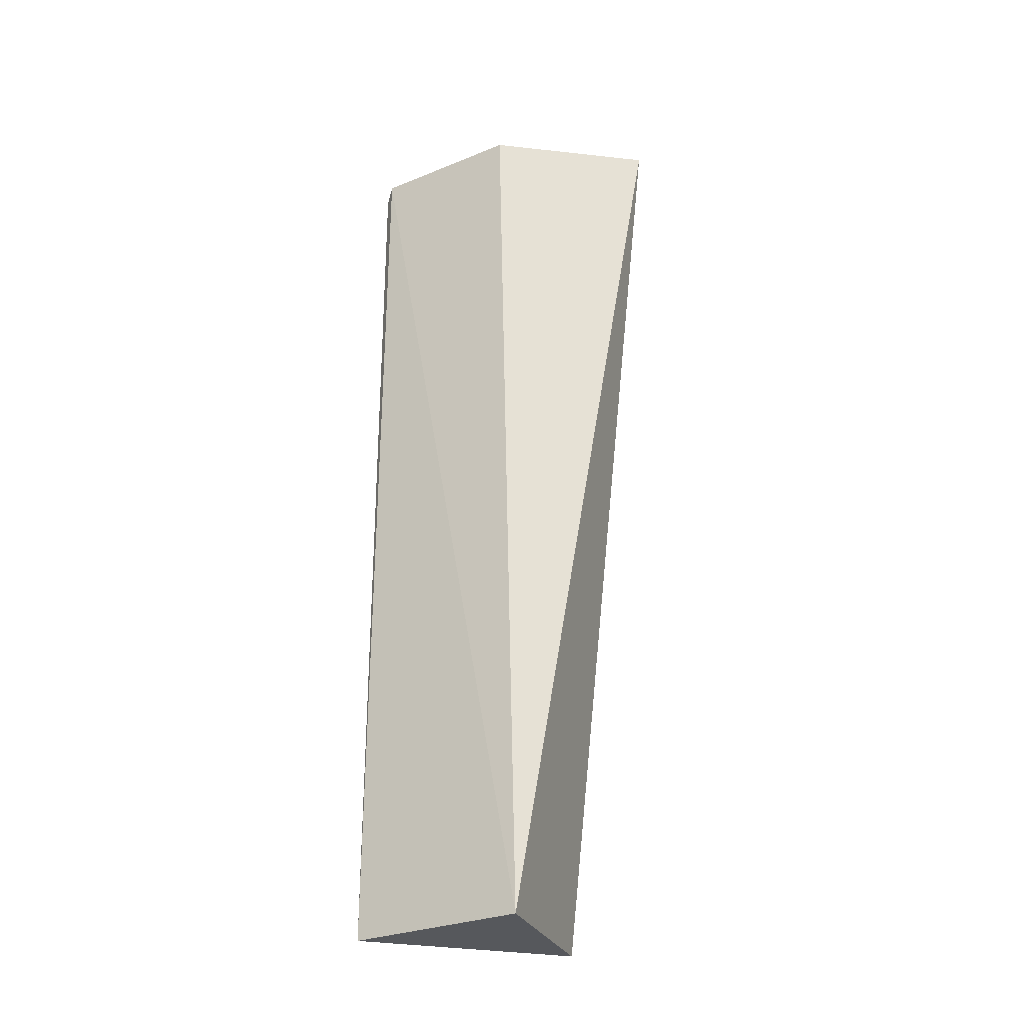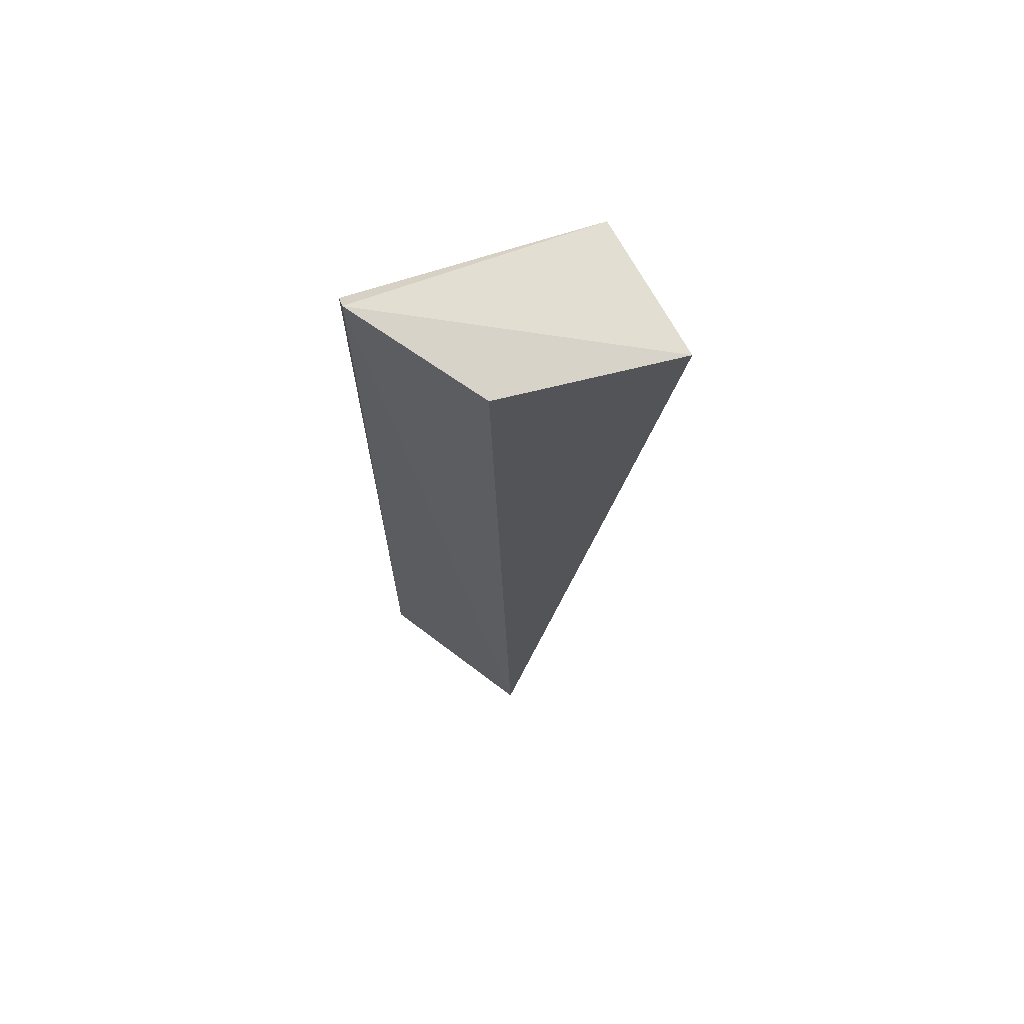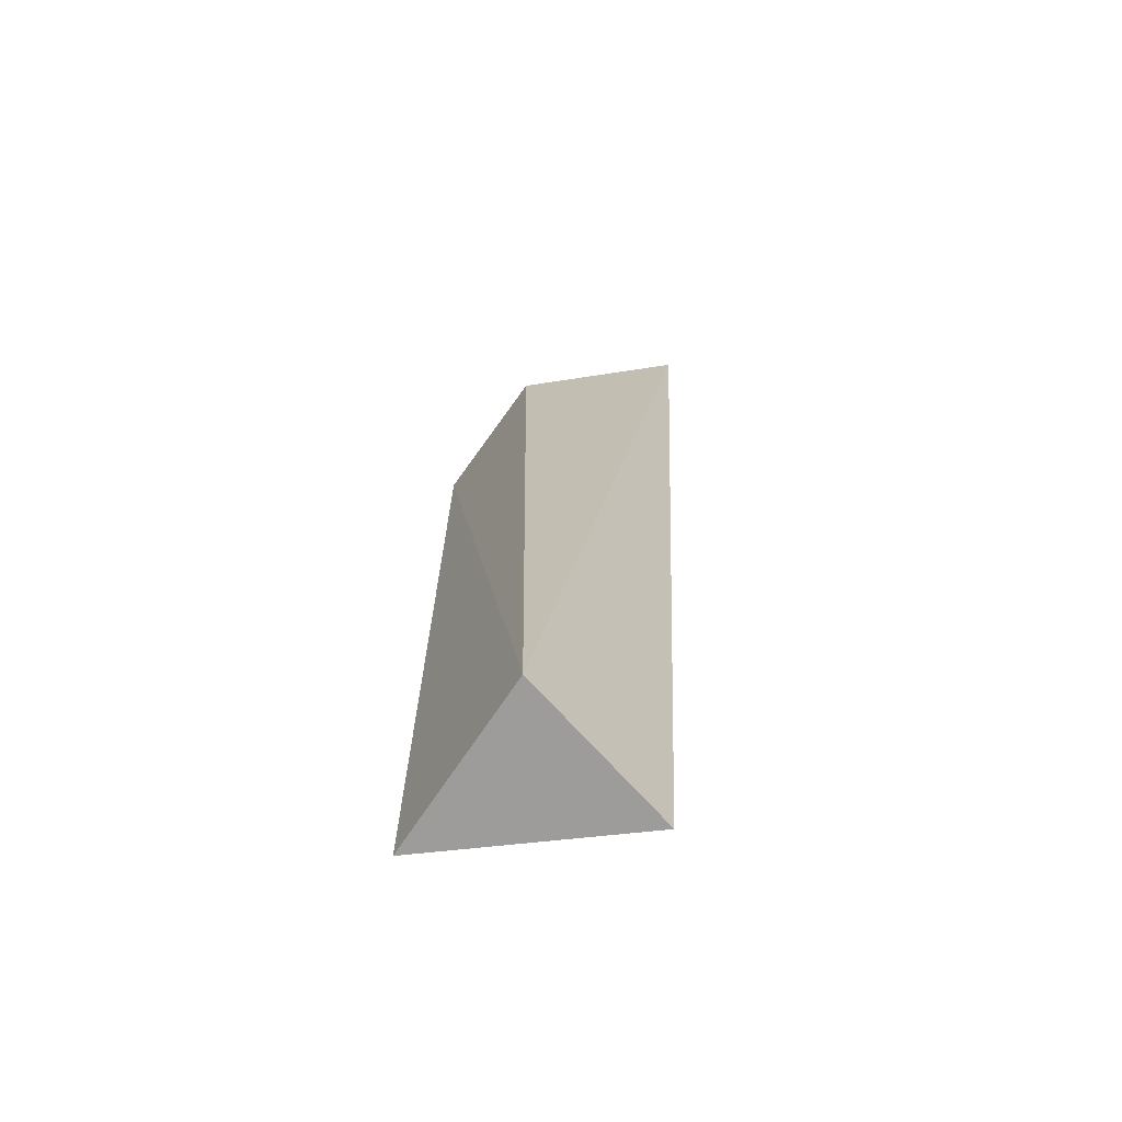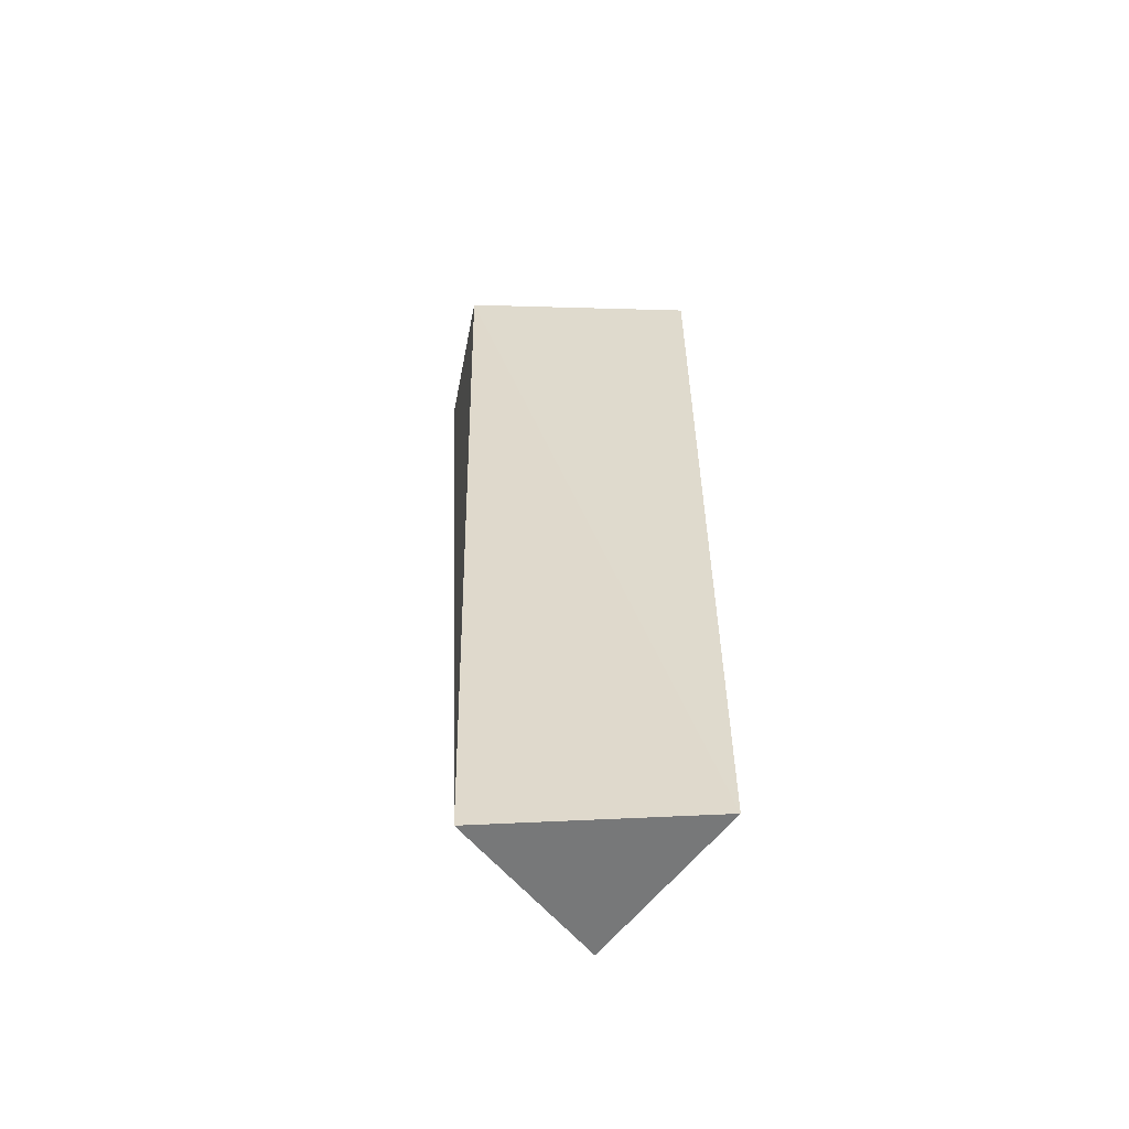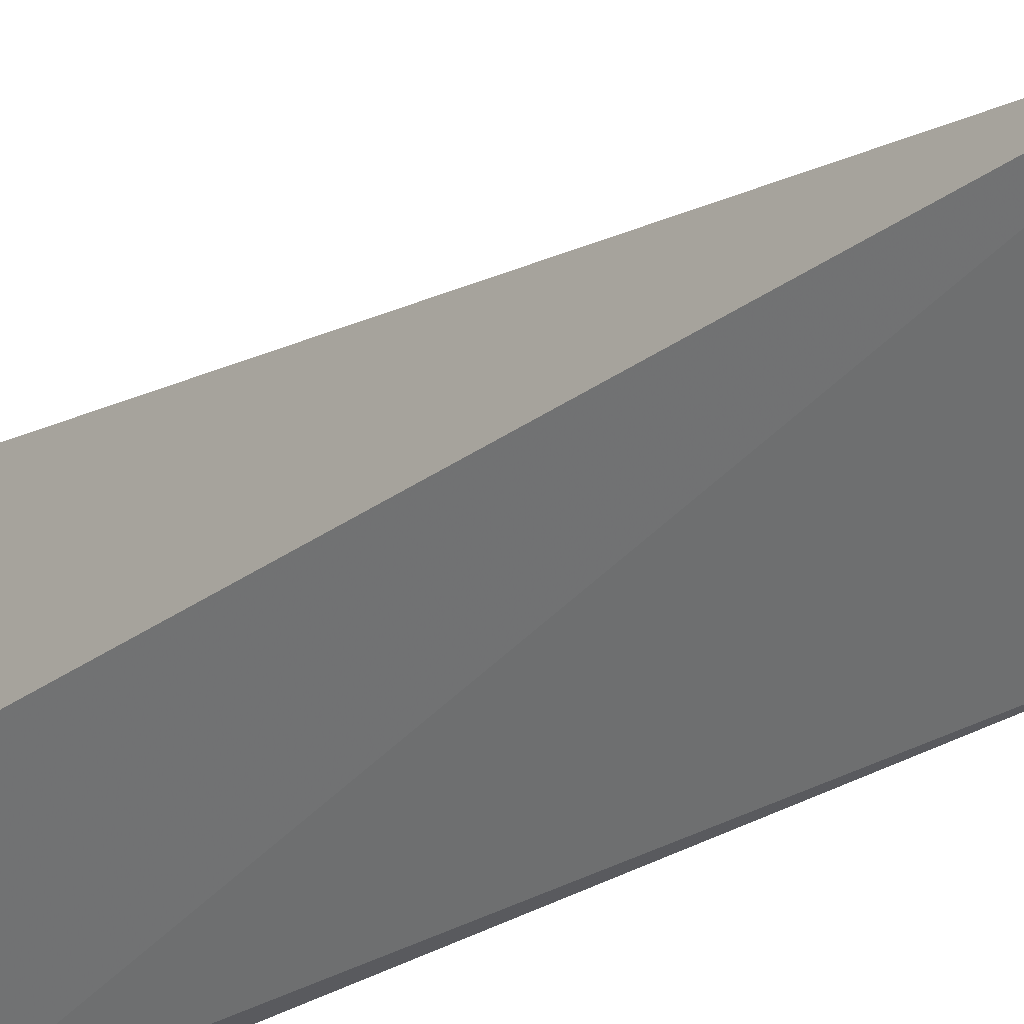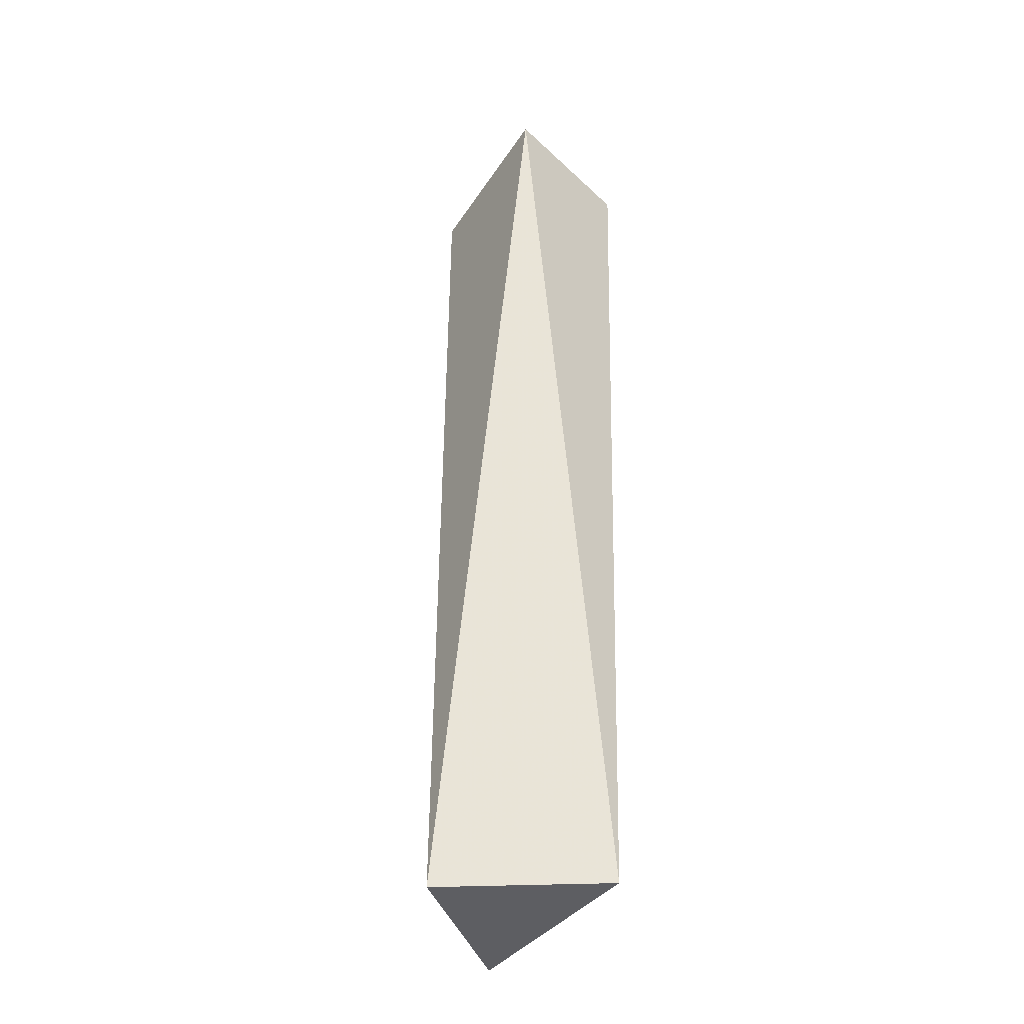
<metadata>
{"format":"obj","ext":"obj","renderer":"f3d","projection":"perspective","resolution":1024,"background":"white","views":[{"elev":-27.8,"azim":-103.3,"up":"+Y"},{"elev":69.0,"azim":-99.6,"up":"+Y"},{"elev":-70.1,"azim":-80.5,"up":"+Y"},{"elev":-57.3,"azim":96.5,"up":"+Y"},{"elev":-26.4,"azim":-42.2,"up":"+Z"},{"elev":-39.3,"azim":-29.6,"up":"+Y"}]}
</metadata>
<code>
v 0.0005795 0.004644 0.006598
v 0.00338 -0.01535 0.00521
v 0.003659 0.004454 0.005625
v 0.002792 0.004319 0.0005024
v 0.0001812 -0.01535 0.003191
v 0.0031 -0.01535 0.0004588
v 0.0004381 0.004319 0.002856
v 0.0031 0.004071 0.0004588
f 1 2 3
f 1 3 4
f 5 2 1
f 6 3 2
f 6 5 4
f 6 2 5
f 7 5 1
f 7 1 4
f 7 4 5
f 8 6 4
f 8 4 3
f 8 3 6

</code>
